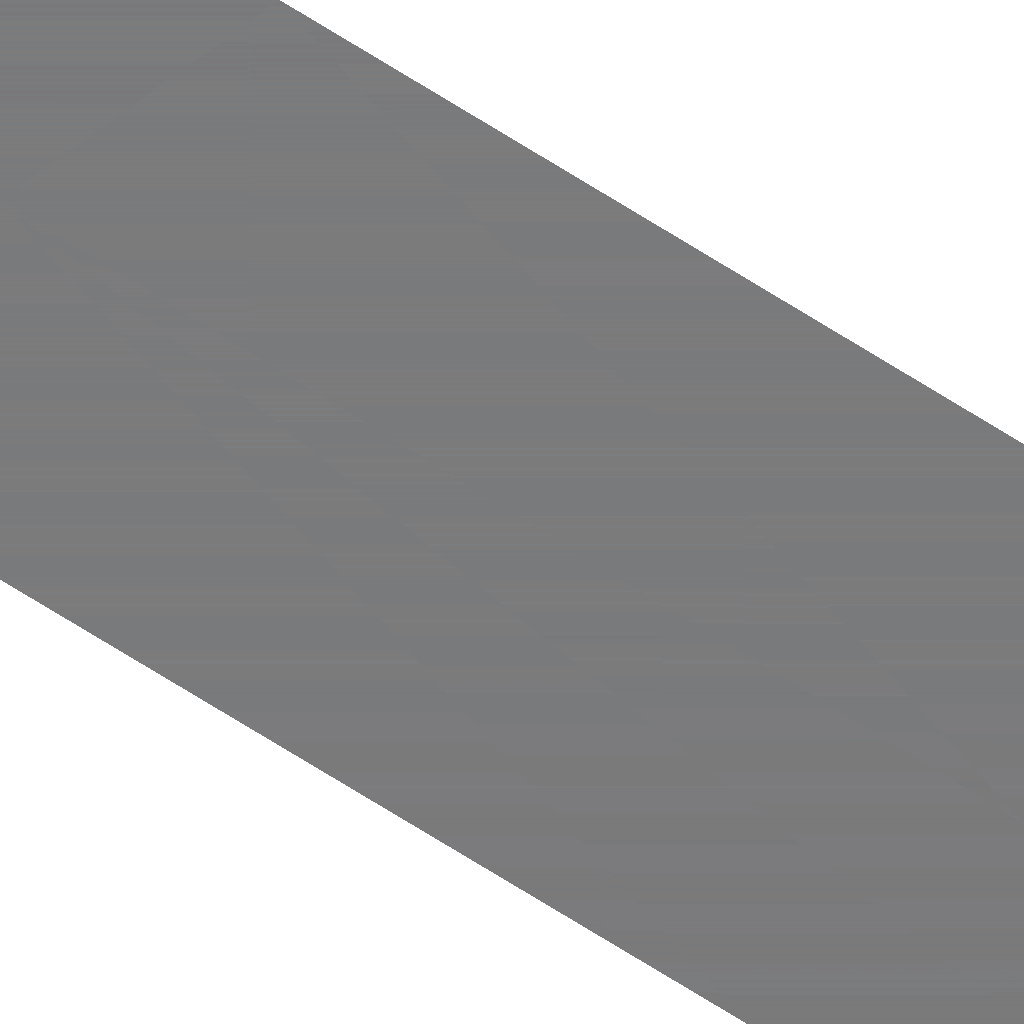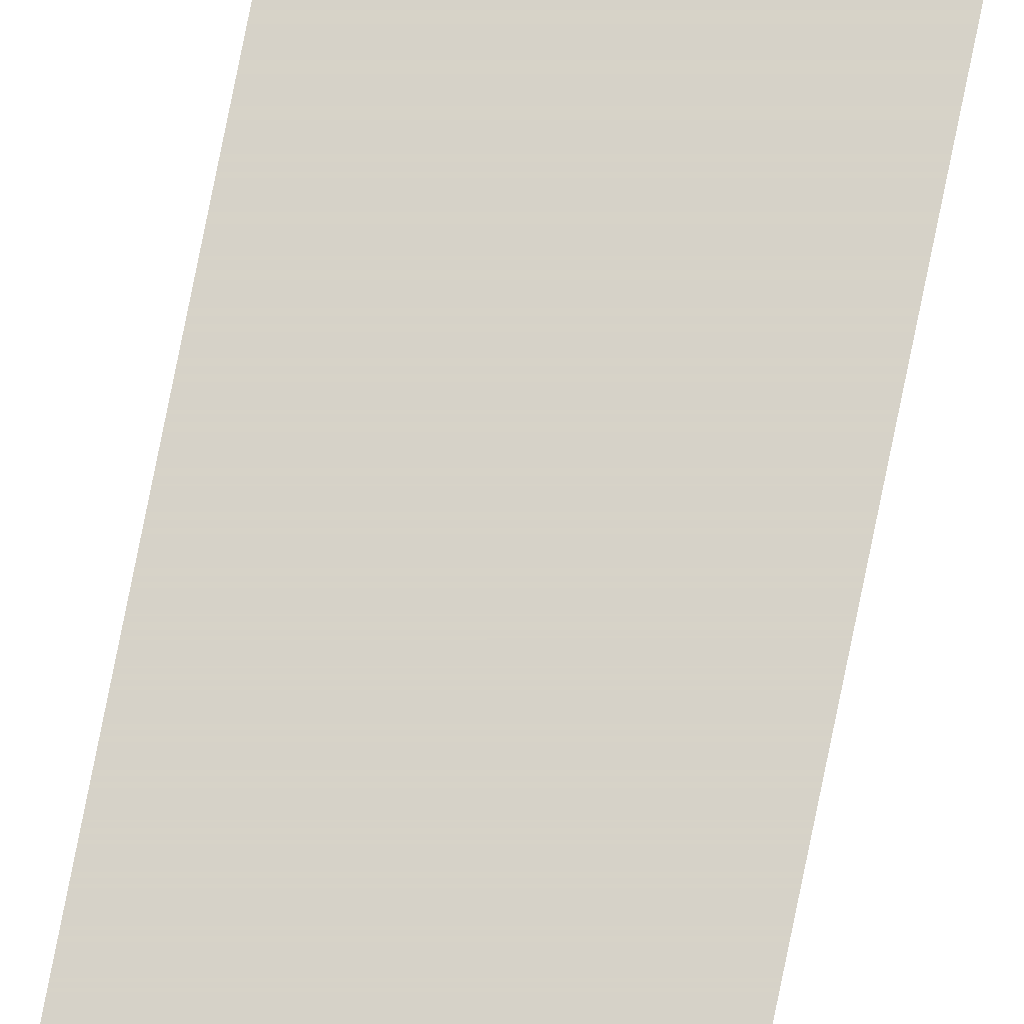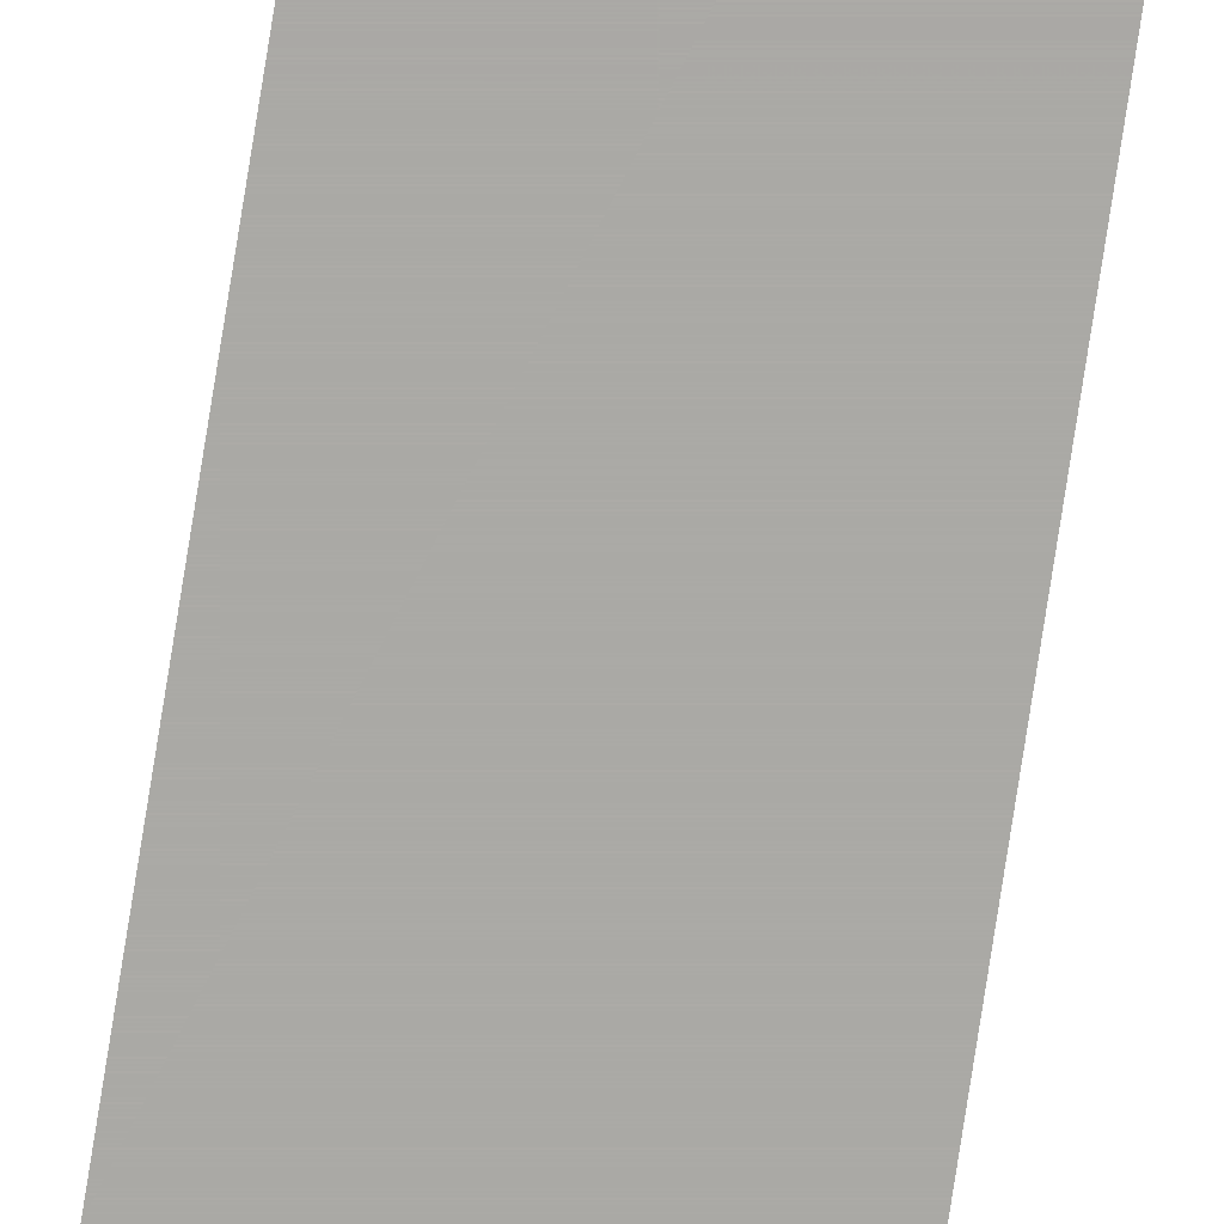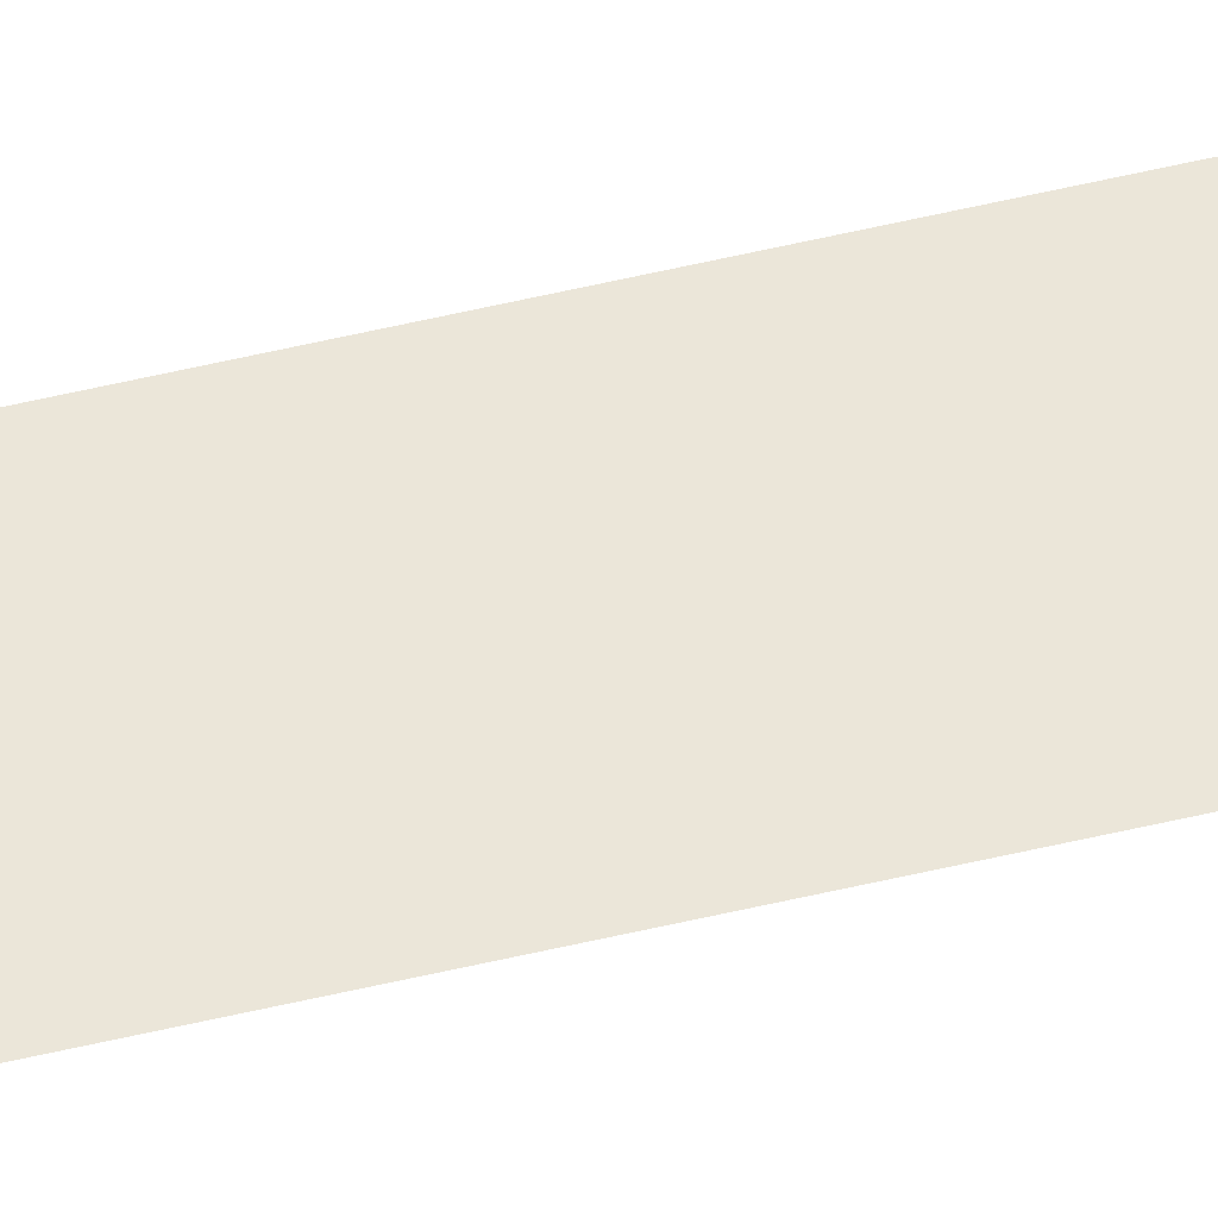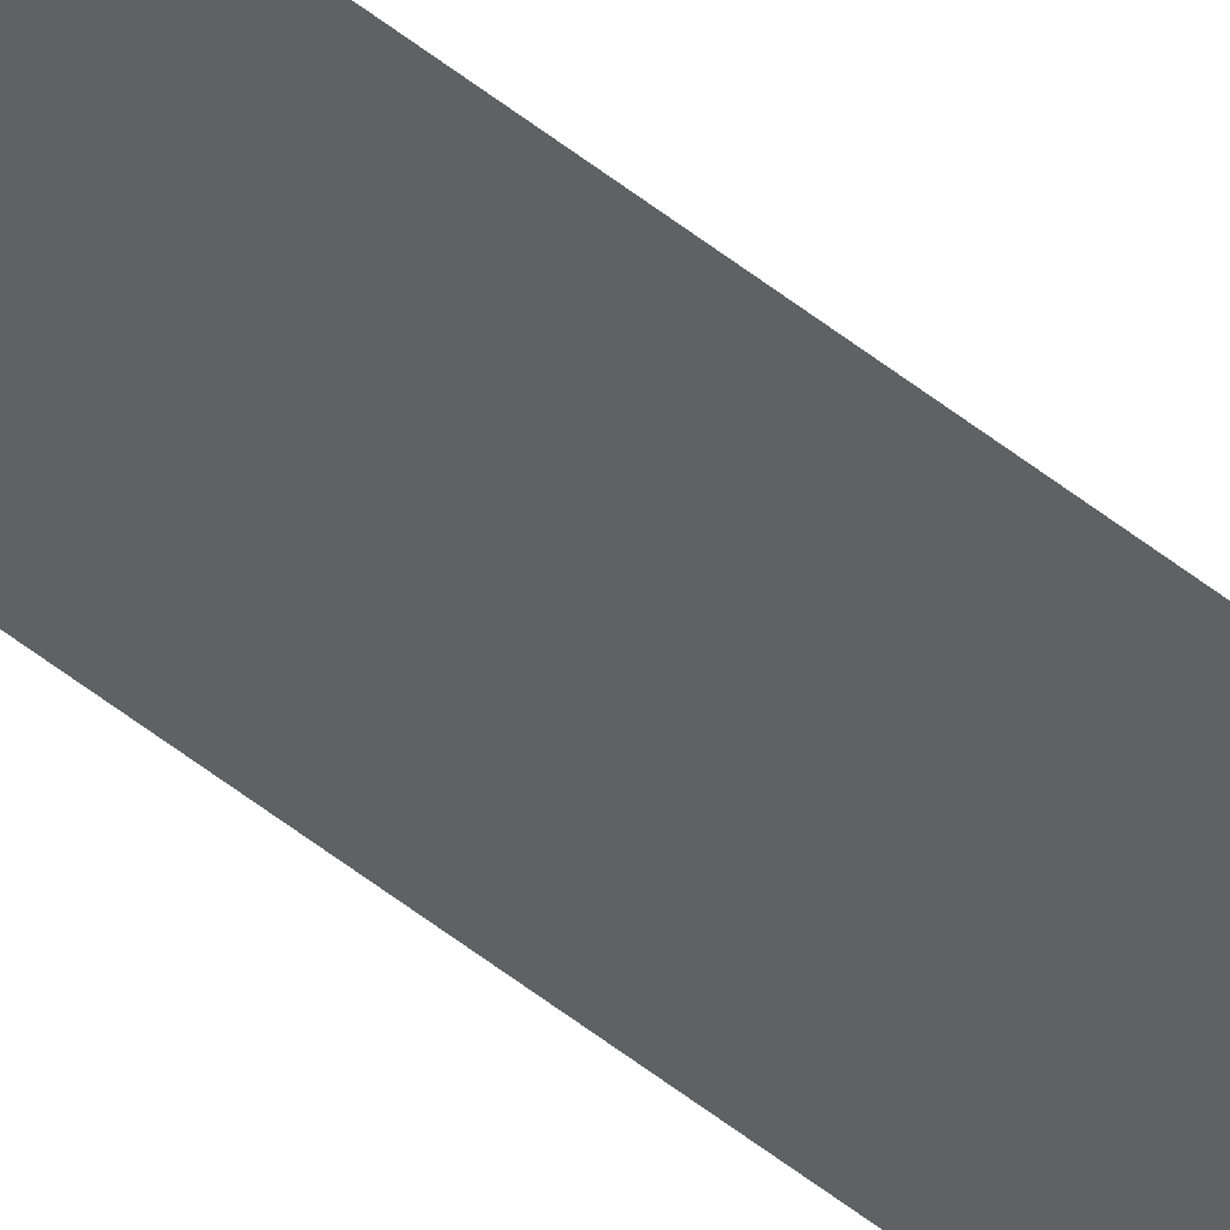
<metadata>
{"format":"obj","ext":"obj","renderer":"f3d","projection":"perspective","resolution":1024,"background":"white","views":[{"elev":-58.3,"azim":-125.0,"up":"+Z"},{"elev":77.7,"azim":11.4,"up":"+Z"},{"elev":-75.5,"azim":-8.8,"up":"+Z"},{"elev":47.7,"azim":-105.6,"up":"+Z"},{"elev":-47.7,"azim":47.3,"up":"+Z"}]}
</metadata>
<code>
v 0 100 0
v 0 0 0
v 1 0 0
v 1 100 0
f 1 2 3 4

</code>
